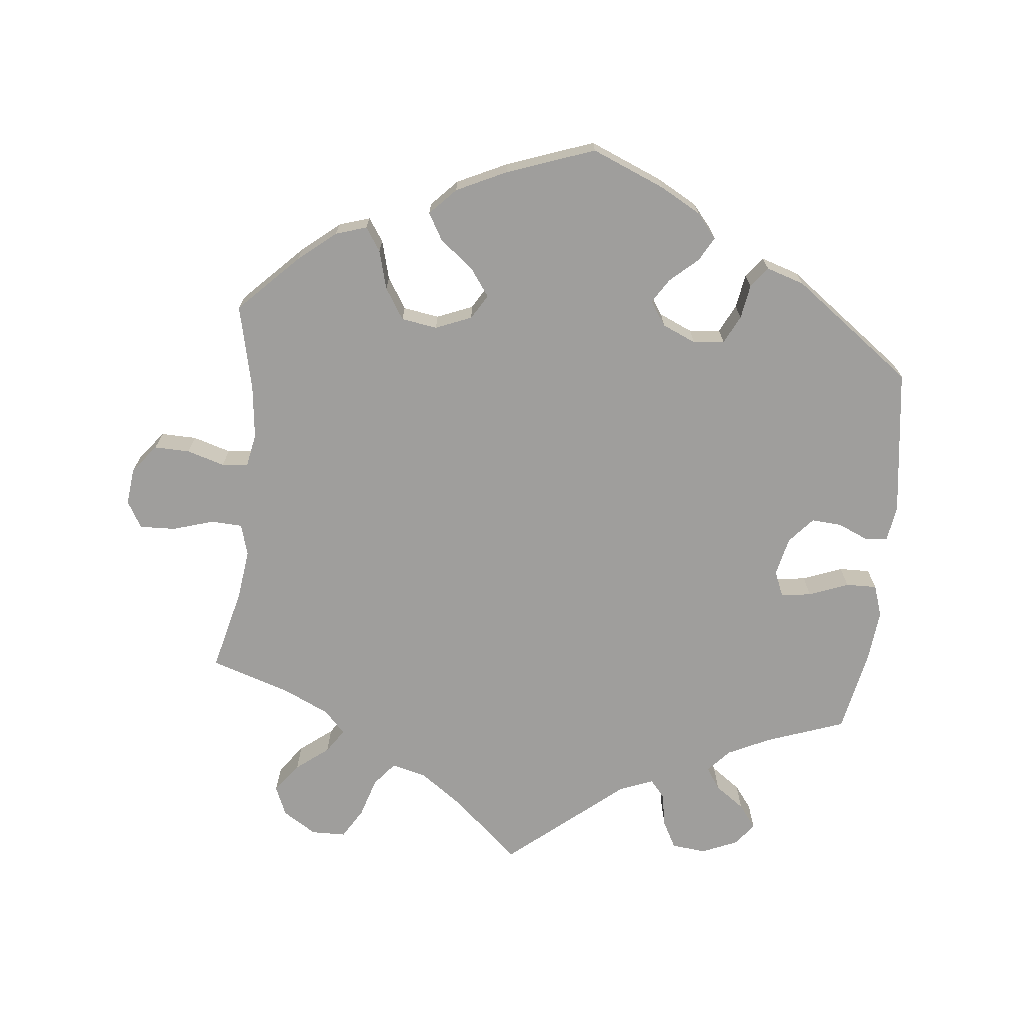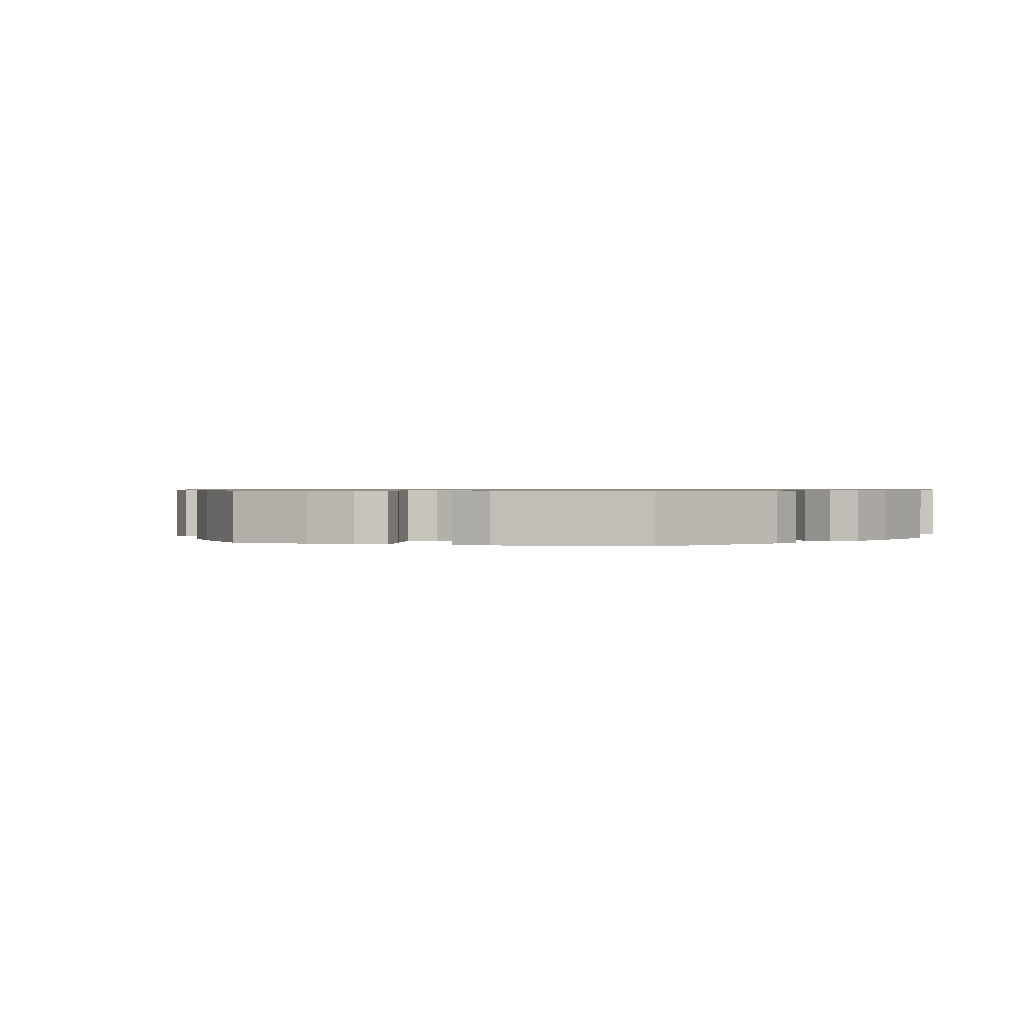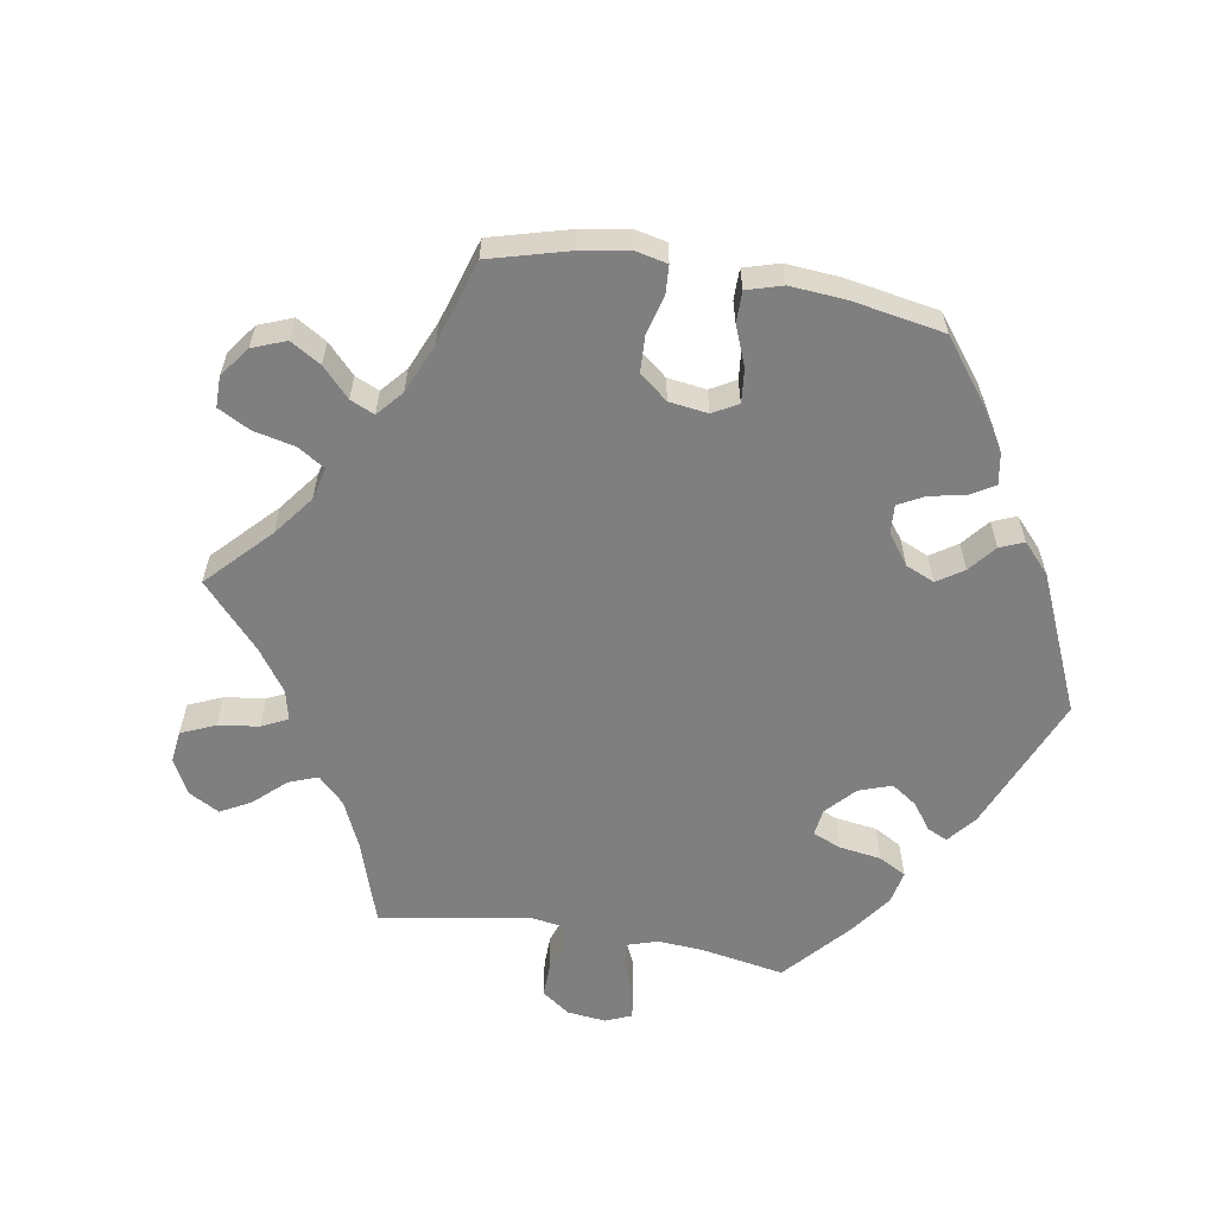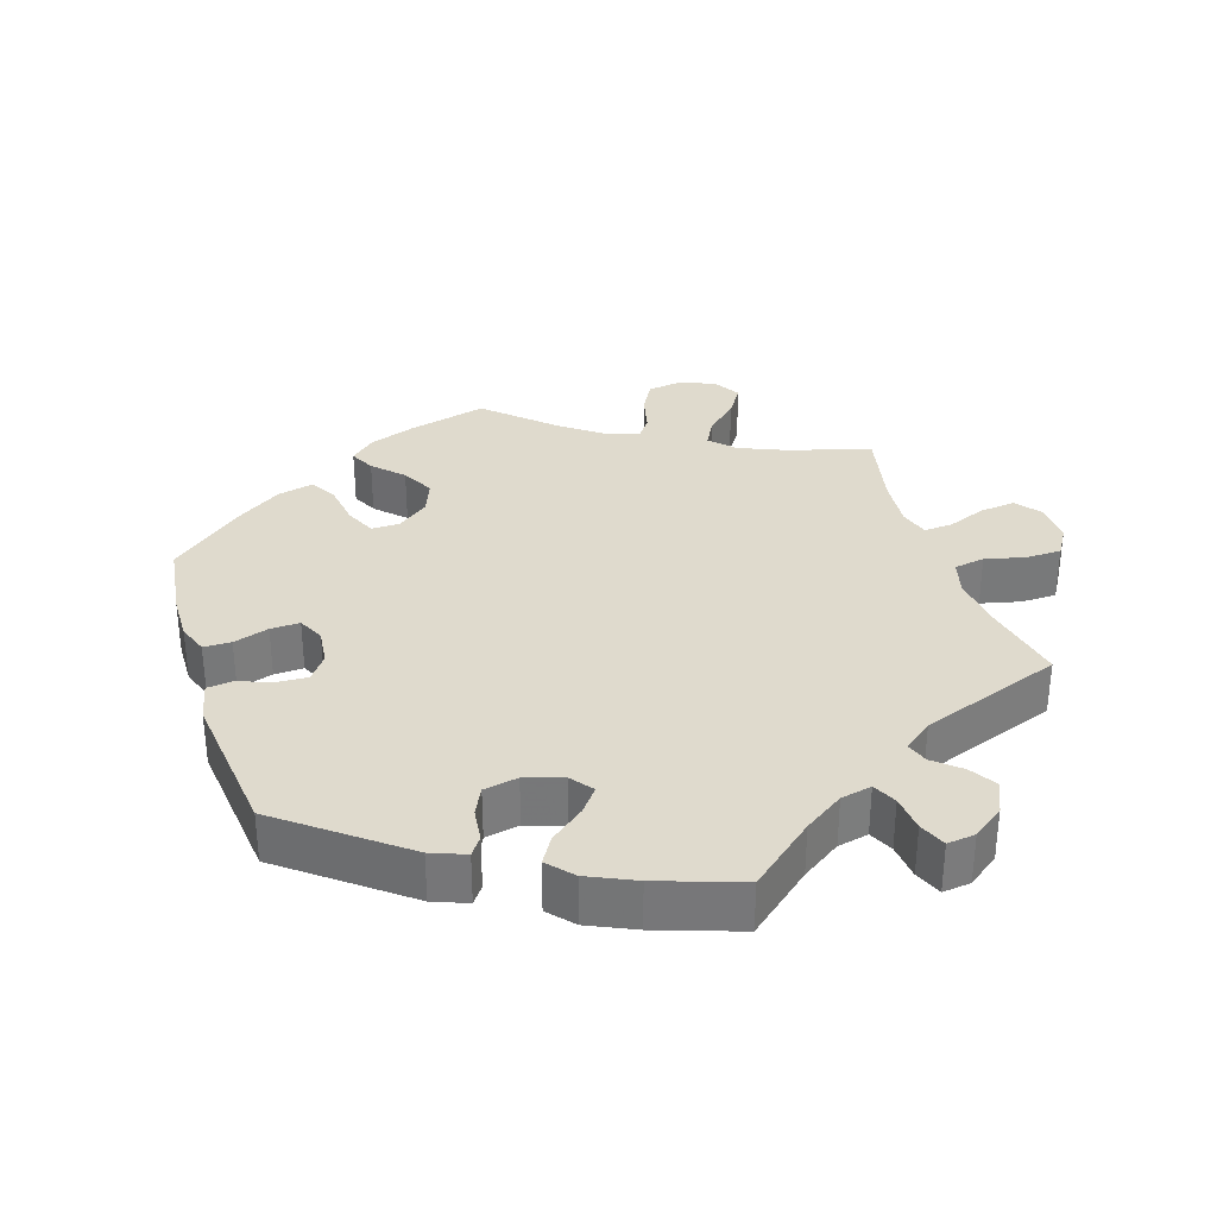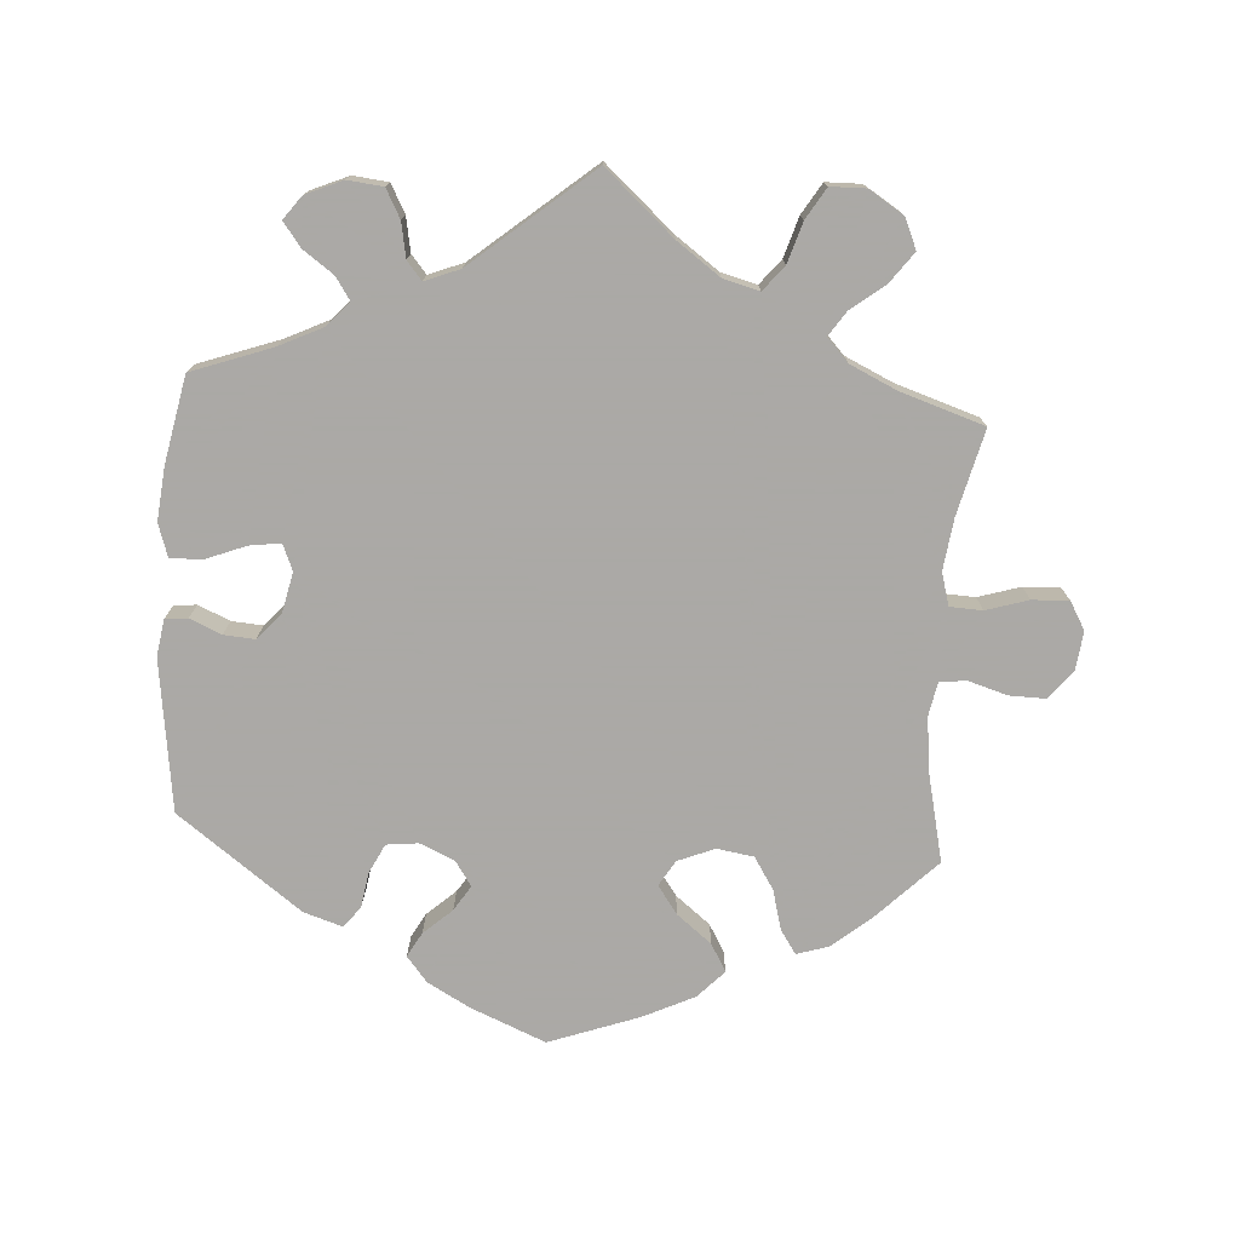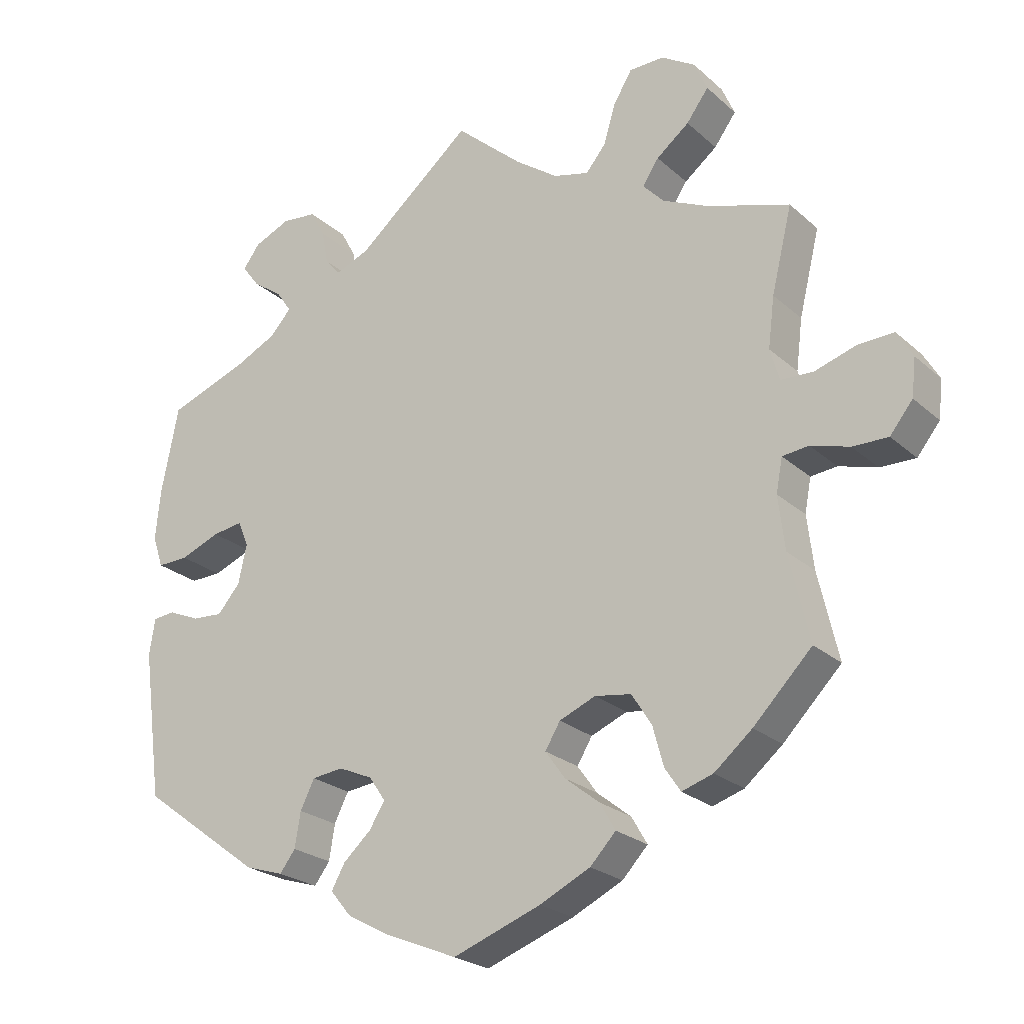
<metadata>
{"format":"obj","ext":"obj","renderer":"f3d","projection":"perspective","resolution":1024,"background":"white","views":[{"elev":-70.9,"azim":173.9,"up":"+Y"},{"elev":0.8,"azim":-134.0,"up":"+Y"},{"elev":-59.7,"azim":140.3,"up":"+Y"},{"elev":32.7,"azim":-77.6,"up":"+Y"},{"elev":-75.5,"azim":-3.9,"up":"+Y"},{"elev":-23.8,"azim":34.9,"up":"+Z"}]}
</metadata>
<code>
v 0.418 0.07 -0.372
v 0.365 0.07 -0.416
v 0.321 0.07 -0.43
v 0.299 0.07 -0.397
v 0.284 0.07 -0.342
v 0.256 0.07 -0.298
v 0.205 0.07 -0.29
v 0.154 0.07 -0.311
v 0.133 0.07 -0.346
v 0.161 0.07 -0.385
v 0.209 0.07 -0.423
v 0.231 0.07 -0.461
v 0.195 0.07 -0.499
v 0.124 0.07 -0.533
v 0 0.07 -0.578
v -0.104 0.07 -0.535
v -0.162 0.07 -0.503
v -0.191 0.07 -0.468
v -0.172 0.07 -0.434
v -0.133 0.07 -0.399
v -0.111 0.07 -0.364
v -0.134 0.07 -0.33
v -0.182 0.07 -0.309
v -0.226 0.07 -0.314
v -0.246 0.07 -0.354
v -0.254 0.07 -0.403
v -0.276 0.07 -0.432
v -0.33 0.07 -0.415
v -0.501 0.07 -0.289
v -0.529 0.07 -0.08
v -0.521 0.07 -0.029
v -0.49 0.07 -0.026
v -0.446 0.07 -0.045
v -0.403 0.07 -0.048
v -0.371 0.07 -0.011
v -0.359 0.07 0.044
v -0.374 0.07 0.08
v -0.417 0.07 0.074
v -0.473 0.07 0.052
v -0.517 0.07 0.051
v -0.532 0.07 0.096
v -0.525 0.07 0.168
v -0.501 0.07 0.289
v -0.39 0.07 0.329
v -0.33 0.07 0.358
v -0.3 0.07 0.391
v -0.321 0.07 0.422
v -0.363 0.07 0.452
v -0.388 0.07 0.485
v -0.364 0.07 0.517
v -0.313 0.07 0.539
v -0.264 0.07 0.534
v -0.243 0.07 0.495
v -0.234 0.07 0.447
v -0.213 0.07 0.422
v -0.165 0.07 0.441
v -0.001 0.07 0.578
v 0.094 0.07 0.494
v 0.154 0.07 0.451
v 0.204 0.07 0.438
v 0.232 0.07 0.472
v 0.249 0.07 0.528
v 0.275 0.07 0.571
v 0.324 0.07 0.572
v 0.372 0.07 0.542
v 0.39 0.07 0.5
v 0.359 0.07 0.458
v 0.313 0.07 0.422
v 0.29 0.07 0.388
v 0.32 0.07 0.356
v 0.385 0.07 0.326
v 0.5 0.07 0.289
v 0.471 0.07 0.171
v 0.462 0.07 0.1
v 0.475 0.07 0.055
v 0.52 0.07 0.053
v 0.578 0.07 0.071
v 0.629 0.07 0.073
v 0.651 0.07 0.035
v 0.645 0.07 -0.018
v 0.613 0.07 -0.058
v 0.563 0.07 -0.057
v 0.509 0.07 -0.041
v 0.472 0.07 -0.045
v 0.463 0.07 -0.092
v 0.472 0.07 -0.167
v 0.5 0.07 -0.289
v 0.418 0 -0.372
v 0.365 0 -0.416
v 0.321 0 -0.43
v 0.299 0 -0.397
v 0.284 0 -0.342
v 0.256 0 -0.298
v 0.205 0 -0.29
v 0.154 0 -0.311
v 0.133 0 -0.346
v 0.161 0 -0.385
v 0.209 0 -0.423
v 0.231 0 -0.461
v 0.195 0 -0.499
v 0.124 0 -0.533
v 0 0 -0.578
v -0.104 0 -0.535
v -0.162 0 -0.503
v -0.191 0 -0.468
v -0.172 0 -0.434
v -0.133 0 -0.399
v -0.111 0 -0.364
v -0.134 0 -0.33
v -0.182 0 -0.309
v -0.226 0 -0.314
v -0.246 0 -0.354
v -0.254 0 -0.403
v -0.276 0 -0.432
v -0.33 0 -0.415
v -0.501 0 -0.289
v -0.529 0 -0.08
v -0.521 0 -0.029
v -0.49 0 -0.026
v -0.446 0 -0.045
v -0.403 0 -0.048
v -0.371 0 -0.011
v -0.359 0 0.044
v -0.374 0 0.08
v -0.417 0 0.074
v -0.473 0 0.052
v -0.517 0 0.051
v -0.532 0 0.096
v -0.525 0 0.168
v -0.501 0 0.289
v -0.39 0 0.329
v -0.33 0 0.358
v -0.3 0 0.391
v -0.321 0 0.422
v -0.363 0 0.452
v -0.388 0 0.485
v -0.364 0 0.517
v -0.313 0 0.539
v -0.264 0 0.534
v -0.243 0 0.495
v -0.234 0 0.447
v -0.213 0 0.422
v -0.165 0 0.441
v -0.001 0 0.578
v 0.094 0 0.494
v 0.154 0 0.451
v 0.204 0 0.438
v 0.232 0 0.472
v 0.249 0 0.528
v 0.275 0 0.571
v 0.324 0 0.572
v 0.372 0 0.542
v 0.39 0 0.5
v 0.359 0 0.458
v 0.313 0 0.422
v 0.29 0 0.388
v 0.32 0 0.356
v 0.385 0 0.326
v 0.5 0 0.289
v 0.471 0 0.171
v 0.462 0 0.1
v 0.475 0 0.055
v 0.52 0 0.053
v 0.578 0 0.071
v 0.629 0 0.073
v 0.651 0 0.035
v 0.645 0 -0.018
v 0.613 0 -0.058
v 0.563 0 -0.057
v 0.509 0 -0.041
v 0.472 0 -0.045
v 0.463 0 -0.092
v 0.472 0 -0.167
v 0.5 0 -0.289
f 86 87 1 2
f 85 86 2 3
f 84 85 3 4
f 80 81 82 83
f 80 83 84
f 79 80 84
f 76 77 78 79
f 75 76 79 84
f 74 75 84 4
f 71 72 73
f 70 71 73 74
f 69 70 74 4
f 65 66 67 68
f 65 68 69
f 64 65 69
f 61 62 63 64
f 60 61 64 69
f 59 60 69 4
f 56 57 58
f 55 56 58 59
f 51 52 53 54
f 51 54 55
f 50 51 55
f 47 48 49 50
f 46 47 50 55
f 45 46 55 59
f 41 42 43 44
f 38 39 40 41
f 37 38 41 44
f 36 37 44 45
f 30 31 32 33
f 30 33 34
f 29 30 34
f 28 29 34 35
f 25 26 27 28
f 24 25 28 35
f 17 18 19 20
f 17 20 21
f 16 17 21
f 15 16 21
f 14 15 21
f 13 14 21 22
f 10 11 12 13
f 9 10 13 22
f 59 4 5
f 59 5 6
f 36 45 59 6
f 23 24 35 36
f 8 9 22 23
f 7 8 23 36
f 6 7 36
f 89 88 174 173
f 90 89 173 172
f 91 90 172 171
f 170 169 168 167
f 171 170 167
f 171 167 166
f 166 165 164 163
f 171 166 163 162
f 91 171 162 161
f 160 159 158
f 161 160 158 157
f 91 161 157 156
f 155 154 153 152
f 156 155 152
f 156 152 151
f 151 150 149 148
f 156 151 148 147
f 91 156 147 146
f 145 144 143
f 146 145 143 142
f 141 140 139 138
f 142 141 138
f 142 138 137
f 137 136 135 134
f 142 137 134 133
f 146 142 133 132
f 131 130 129 128
f 128 127 126 125
f 131 128 125 124
f 132 131 124 123
f 120 119 118 117
f 121 120 117
f 121 117 116
f 122 121 116 115
f 115 114 113 112
f 122 115 112 111
f 107 106 105 104
f 108 107 104
f 108 104 103
f 108 103 102
f 108 102 101
f 109 108 101 100
f 100 99 98 97
f 109 100 97 96
f 92 91 146
f 93 92 146
f 93 146 132 123
f 123 122 111 110
f 110 109 96 95
f 123 110 95 94
f 123 94 93
f 1 88 89 2
f 2 89 90 3
f 3 90 91 4
f 4 91 92 5
f 5 92 93 6
f 6 93 94 7
f 7 94 95 8
f 8 95 96 9
f 9 96 97 10
f 10 97 98 11
f 11 98 99 12
f 12 99 100 13
f 13 100 101 14
f 14 101 102 15
f 15 102 103 16
f 16 103 104 17
f 17 104 105 18
f 18 105 106 19
f 19 106 107 20
f 20 107 108 21
f 21 108 109 22
f 22 109 110 23
f 23 110 111 24
f 24 111 112 25
f 25 112 113 26
f 26 113 114 27
f 27 114 115 28
f 28 115 116 29
f 29 116 117 30
f 30 117 118 31
f 31 118 119 32
f 32 119 120 33
f 33 120 121 34
f 34 121 122 35
f 35 122 123 36
f 36 123 124 37
f 37 124 125 38
f 38 125 126 39
f 39 126 127 40
f 40 127 128 41
f 41 128 129 42
f 42 129 130 43
f 43 130 131 44
f 44 131 132 45
f 45 132 133 46
f 46 133 134 47
f 47 134 135 48
f 48 135 136 49
f 49 136 137 50
f 50 137 138 51
f 51 138 139 52
f 52 139 140 53
f 53 140 141 54
f 54 141 142 55
f 55 142 143 56
f 56 143 144 57
f 57 144 145 58
f 58 145 146 59
f 59 146 147 60
f 60 147 148 61
f 61 148 149 62
f 62 149 150 63
f 63 150 151 64
f 64 151 152 65
f 65 152 153 66
f 66 153 154 67
f 67 154 155 68
f 68 155 156 69
f 69 156 157 70
f 70 157 158 71
f 71 158 159 72
f 72 159 160 73
f 73 160 161 74
f 74 161 162 75
f 75 162 163 76
f 76 163 164 77
f 77 164 165 78
f 78 165 166 79
f 79 166 167 80
f 80 167 168 81
f 81 168 169 82
f 82 169 170 83
f 83 170 171 84
f 84 171 172 85
f 85 172 173 86
f 86 173 174 87
f 87 174 88 1

</code>
